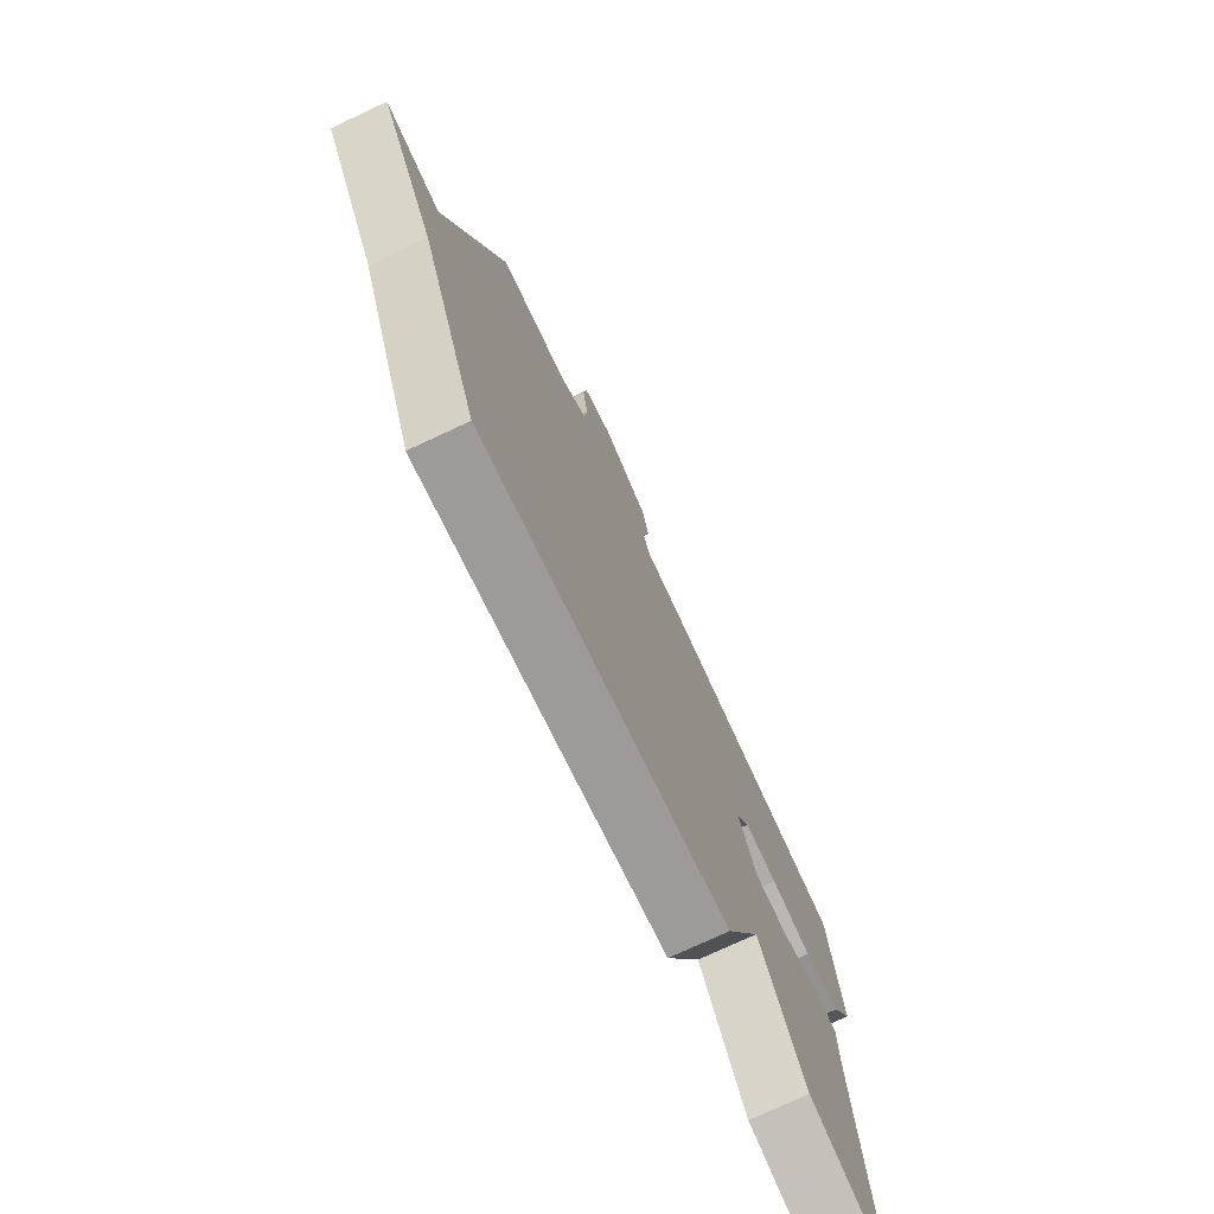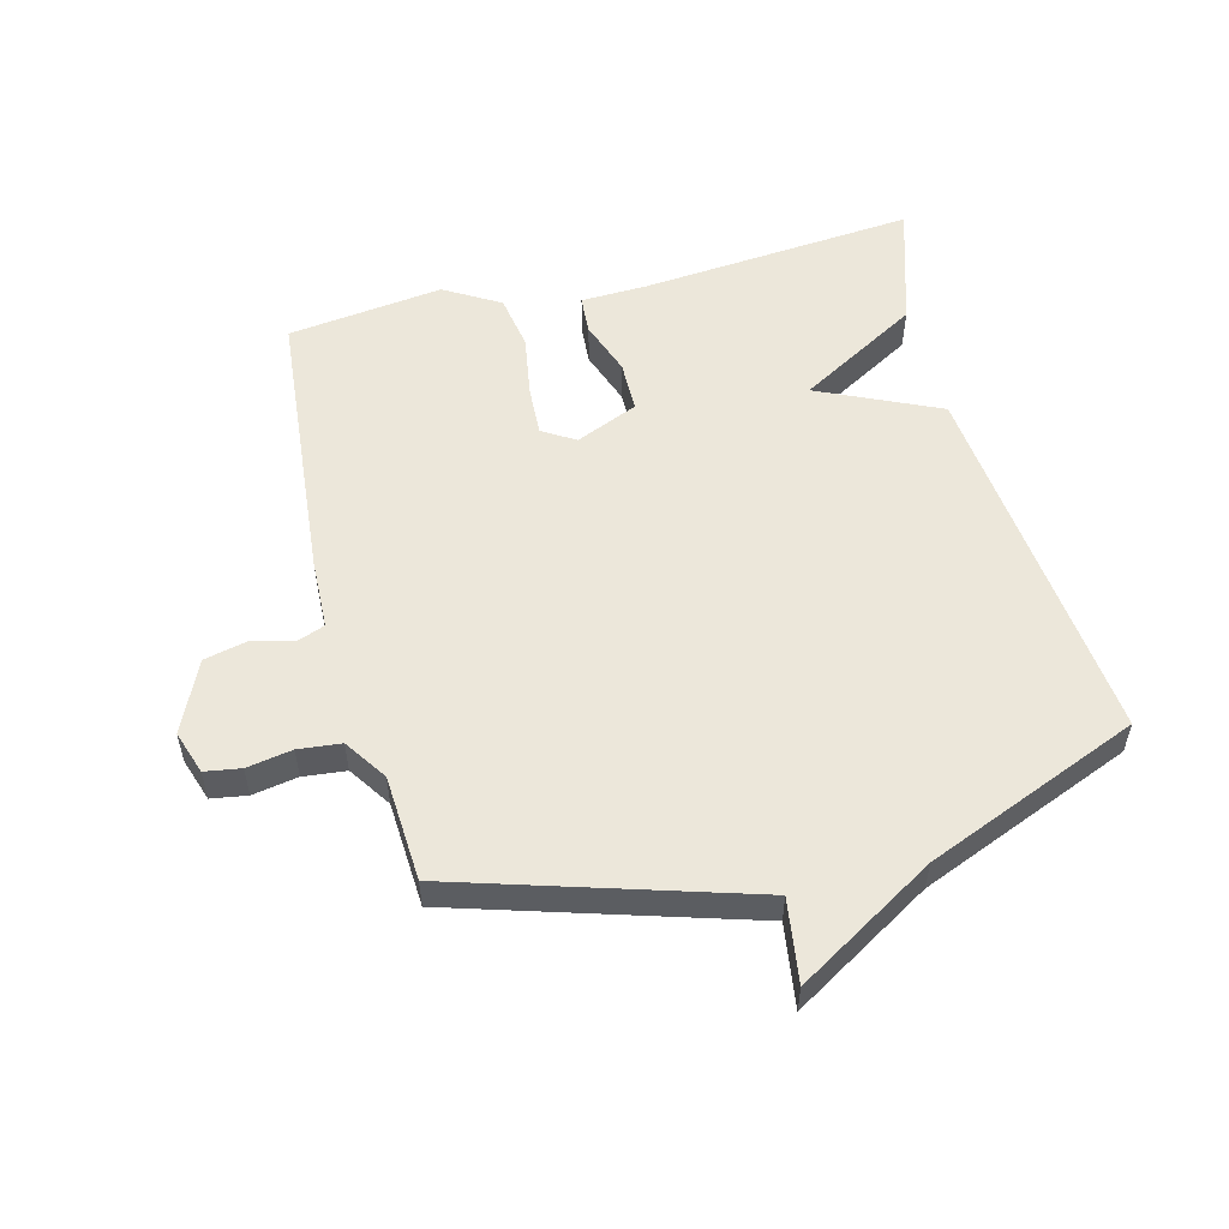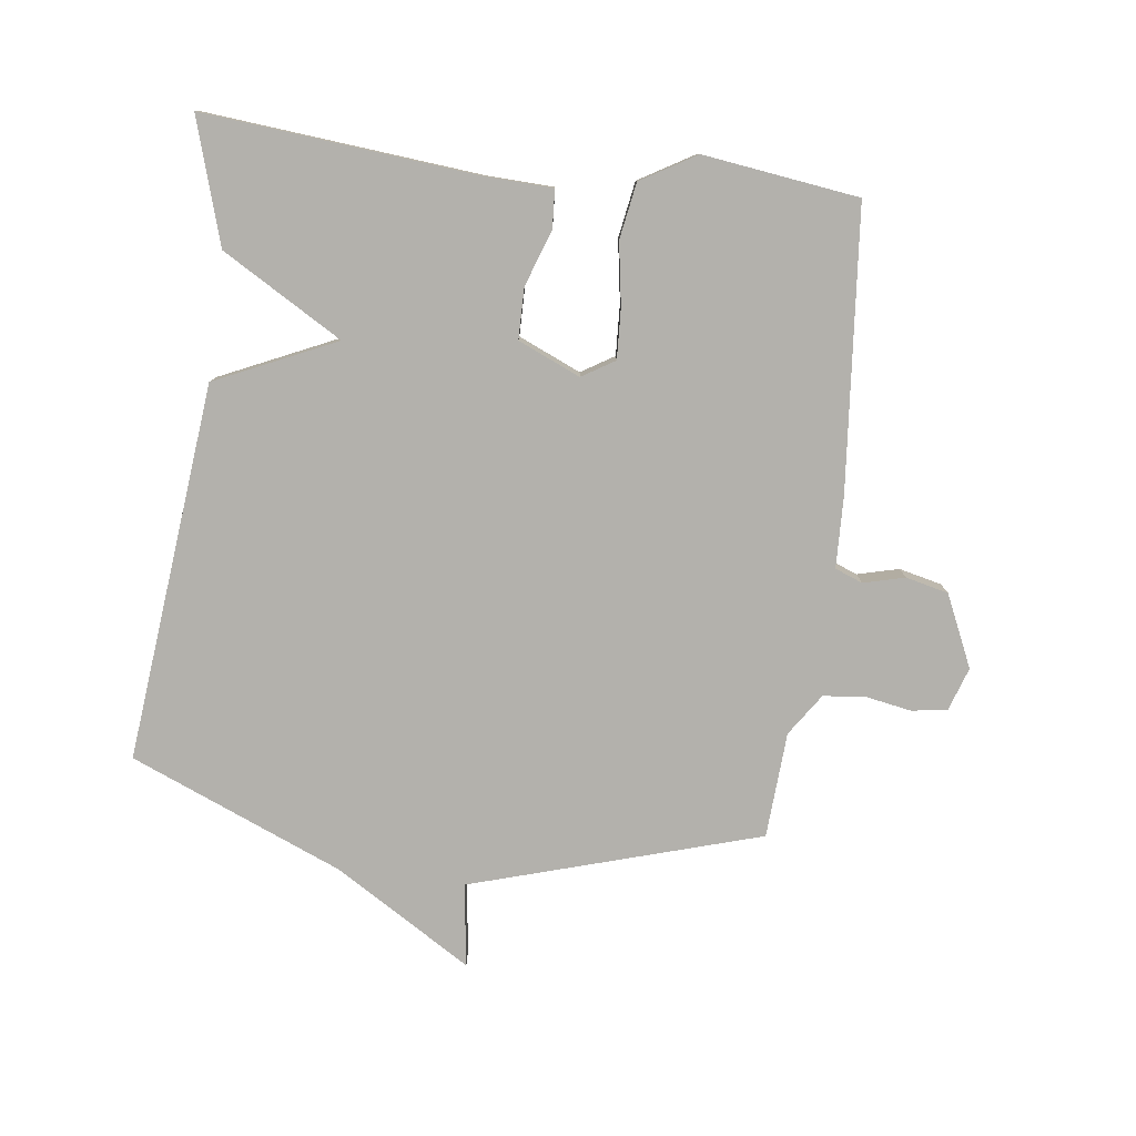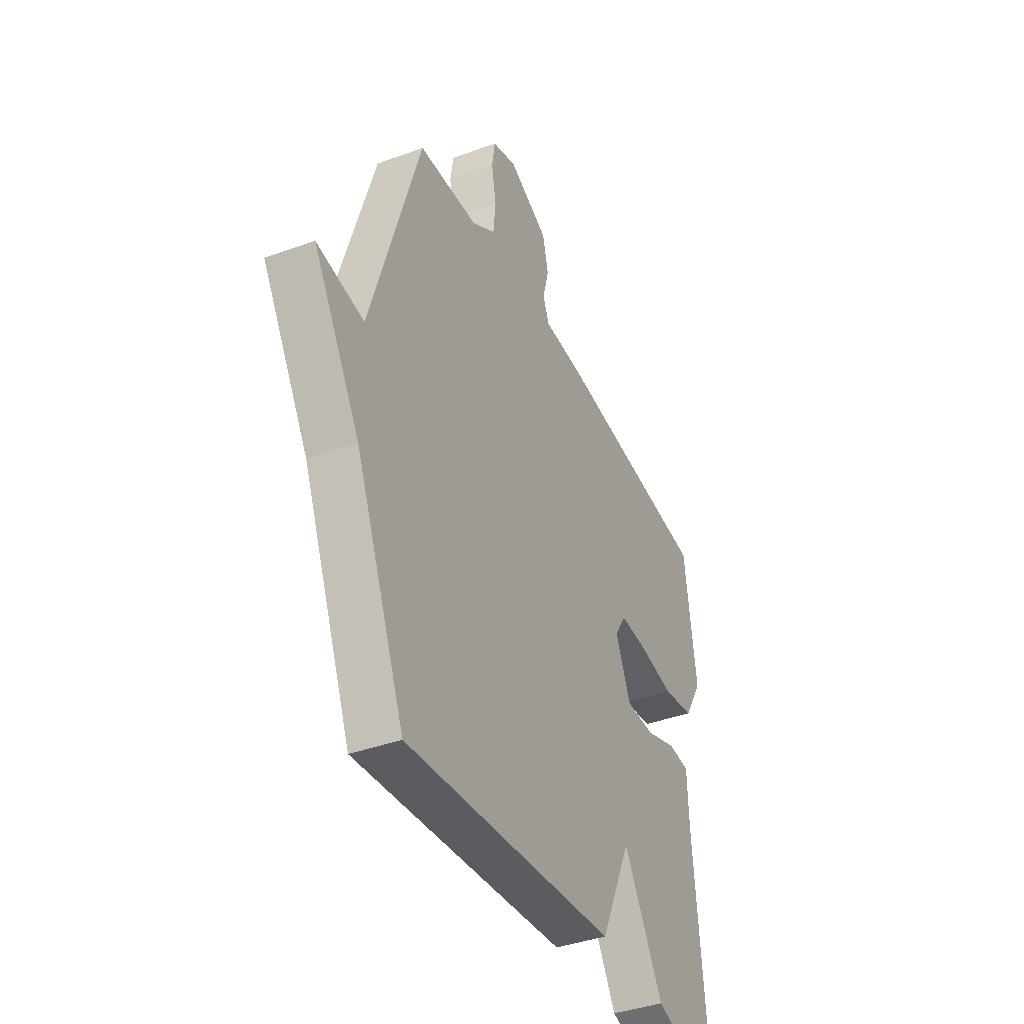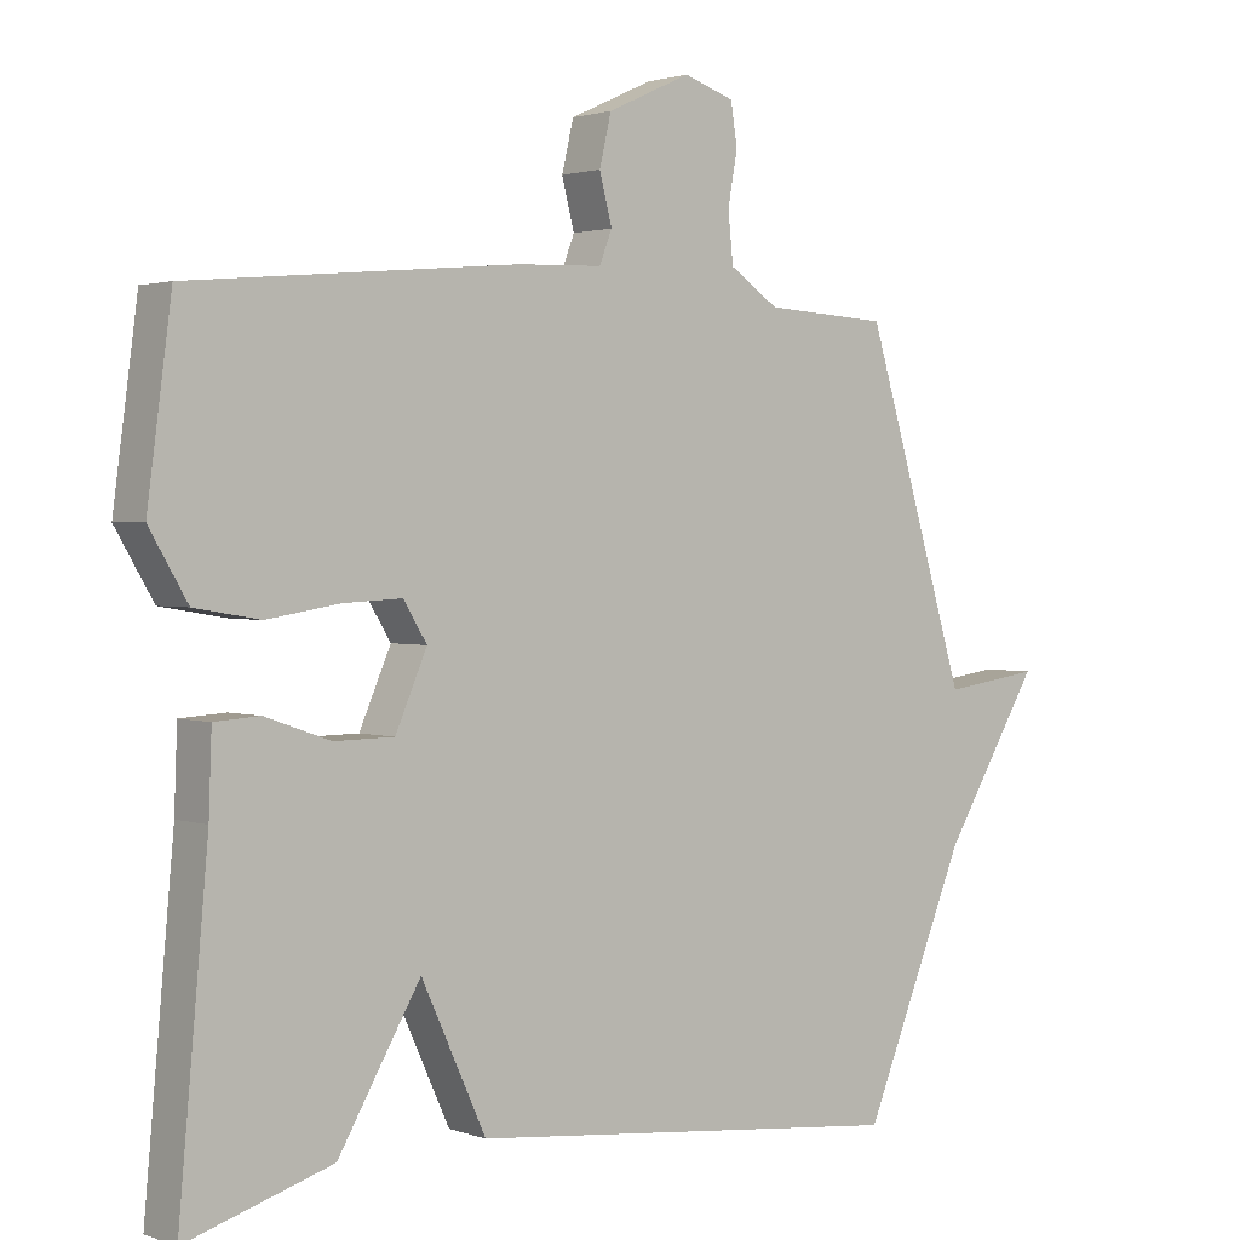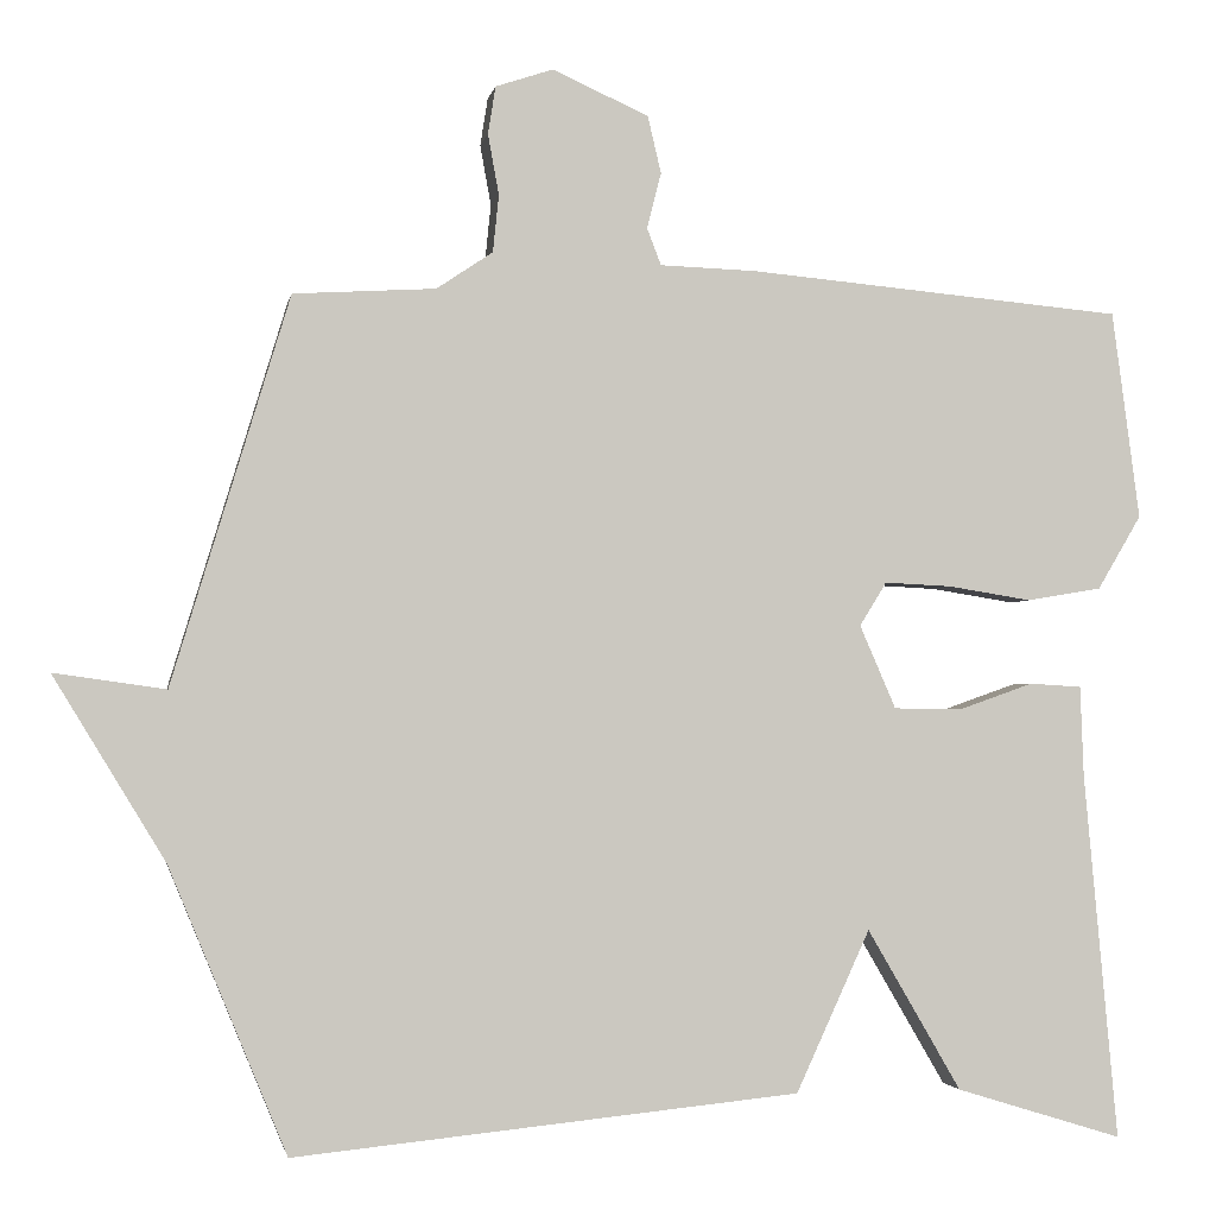
<metadata>
{"format":"obj","ext":"obj","renderer":"f3d","projection":"perspective","resolution":1024,"background":"white","views":[{"elev":-74.7,"azim":115.1,"up":"+Z"},{"elev":54.1,"azim":75.7,"up":"+Y"},{"elev":-79.1,"azim":-97.3,"up":"+Y"},{"elev":-39.7,"azim":114.4,"up":"+Z"},{"elev":1.9,"azim":-39.0,"up":"+Z"},{"elev":-2.2,"azim":170.0,"up":"+Z"}]}
</metadata>
<code>
v 0.5 0.07 -0.5
v -0.102 0.07 -0.439
v -0.19 0.07 -0.247
v -0.302 0.07 -0.439
v -0.5 0.07 -0.5
v -0.46 0.07 -0.063
v -0.456 0.07 0.044
v -0.394 0.07 0.048
v -0.306 0.07 0.017
v -0.224 0.07 0.018
v -0.181 0.07 0.117
v -0.213 0.07 0.169
v -0.293 0.07 0.165
v -0.392 0.07 0.149
v -0.481 0.07 0.164
v -0.533 0.07 0.252
v -0.5 0.07 0.5
v -0.053 0.07 0.541
v 0.062 0.07 0.545
v 0.079 0.07 0.589
v 0.062 0.07 0.655
v 0.078 0.07 0.723
v 0.192 0.07 0.775
v 0.261 0.07 0.752
v 0.27 0.07 0.695
v 0.257 0.07 0.623
v 0.264 0.07 0.555
v 0.331 0.07 0.51
v 0.5 0.07 0.5
v 0.64 0.07 0.039
v 0.773 0.07 0.058
v 0.64 0.07 -0.161
v 0.5 0 -0.5
v -0.102 0 -0.439
v -0.19 0 -0.247
v -0.302 0 -0.439
v -0.5 0 -0.5
v -0.46 0 -0.063
v -0.456 0 0.044
v -0.394 0 0.048
v -0.306 0 0.017
v -0.224 0 0.018
v -0.181 0 0.117
v -0.213 0 0.169
v -0.293 0 0.165
v -0.392 0 0.149
v -0.481 0 0.164
v -0.533 0 0.252
v -0.5 0 0.5
v -0.053 0 0.541
v 0.062 0 0.545
v 0.079 0 0.589
v 0.062 0 0.655
v 0.078 0 0.723
v 0.192 0 0.775
v 0.261 0 0.752
v 0.27 0 0.695
v 0.257 0 0.623
v 0.264 0 0.555
v 0.331 0 0.51
v 0.5 0 0.5
v 0.64 0 0.039
v 0.773 0 0.058
v 0.64 0 -0.161
f 30 31 32
f 1 2 3
f 32 1 3
f 30 32 3
f 29 30 3
f 28 29 3
f 27 28 3
f 3 4 5
f 27 3 5
f 26 27 5
f 24 25 26
f 23 24 26
f 22 23 26
f 21 22 26
f 20 21 26
f 19 20 26
f 19 26 5
f 17 18 19
f 16 17 19
f 15 16 19
f 14 15 19
f 13 14 19
f 12 13 19
f 11 12 19
f 10 11 19
f 10 19 5
f 9 10 5 6
f 6 7 8 9
f 64 63 62
f 35 34 33
f 35 33 64
f 35 64 62
f 35 62 61
f 35 61 60
f 35 60 59
f 37 36 35
f 37 35 59
f 37 59 58
f 58 57 56
f 58 56 55
f 58 55 54
f 58 54 53
f 58 53 52
f 58 52 51
f 37 58 51
f 51 50 49
f 51 49 48
f 51 48 47
f 51 47 46
f 51 46 45
f 51 45 44
f 51 44 43
f 51 43 42
f 37 51 42
f 38 37 42 41
f 41 40 39 38
f 1 33 34 2
f 2 34 35 3
f 3 35 36 4
f 4 36 37 5
f 5 37 38 6
f 6 38 39 7
f 7 39 40 8
f 8 40 41 9
f 9 41 42 10
f 10 42 43 11
f 11 43 44 12
f 12 44 45 13
f 13 45 46 14
f 14 46 47 15
f 15 47 48 16
f 16 48 49 17
f 17 49 50 18
f 18 50 51 19
f 19 51 52 20
f 20 52 53 21
f 21 53 54 22
f 22 54 55 23
f 23 55 56 24
f 24 56 57 25
f 25 57 58 26
f 26 58 59 27
f 27 59 60 28
f 28 60 61 29
f 29 61 62 30
f 30 62 63 31
f 31 63 64 32
f 32 64 33 1

</code>
